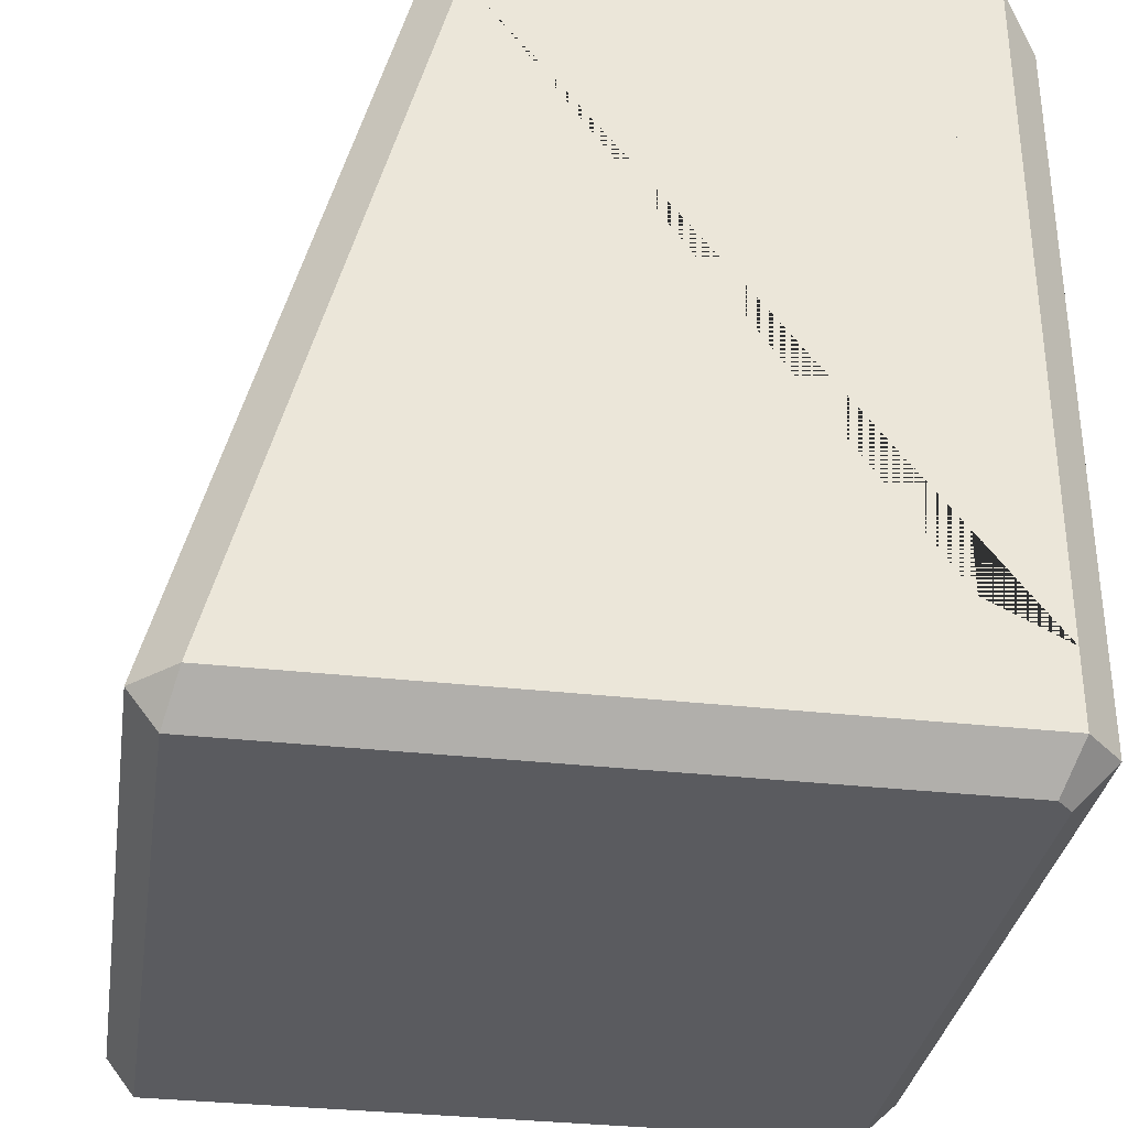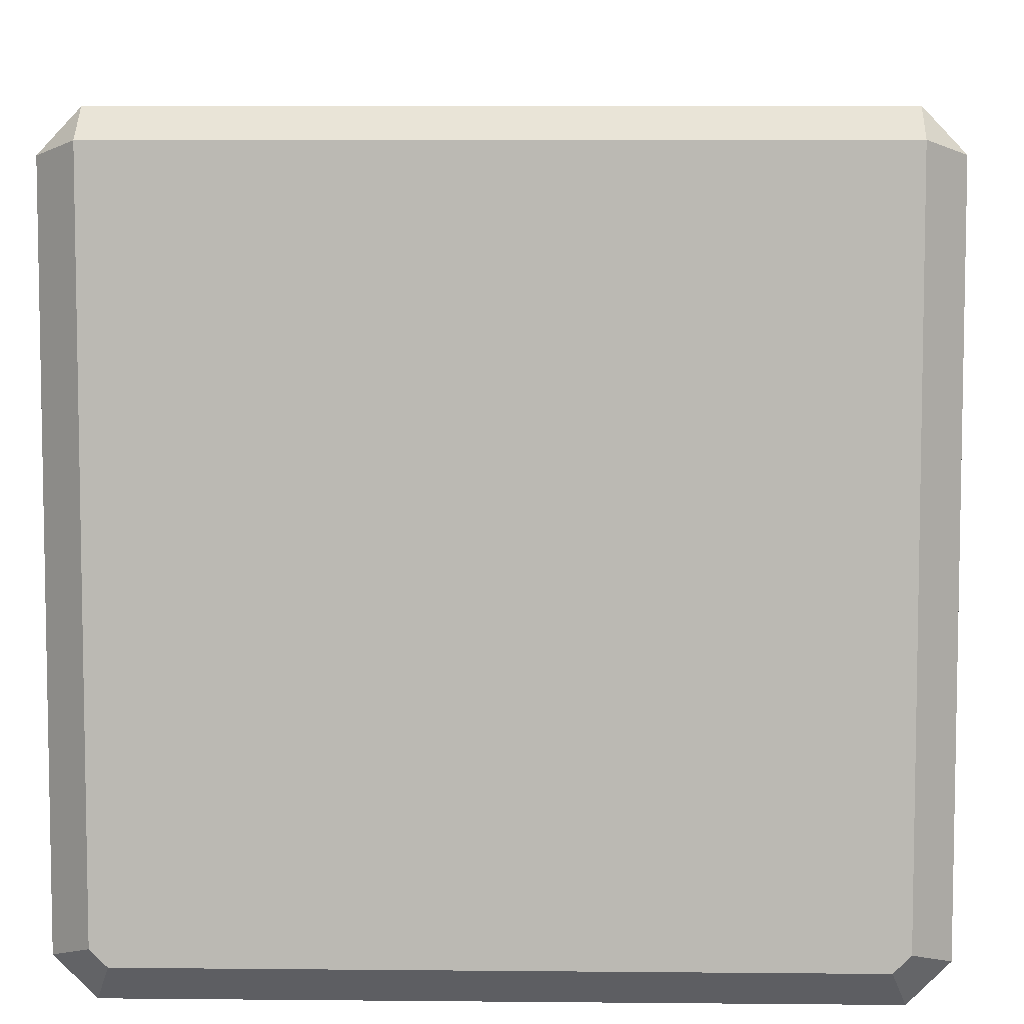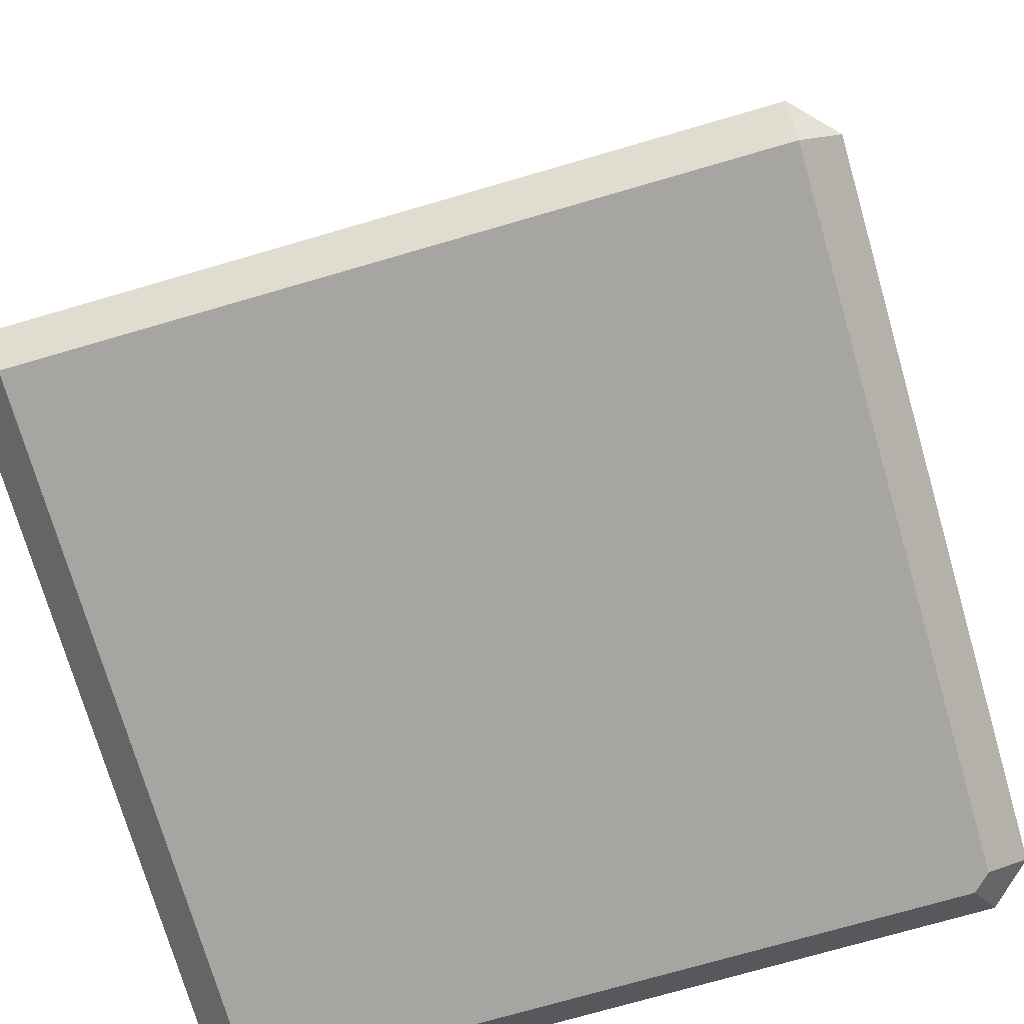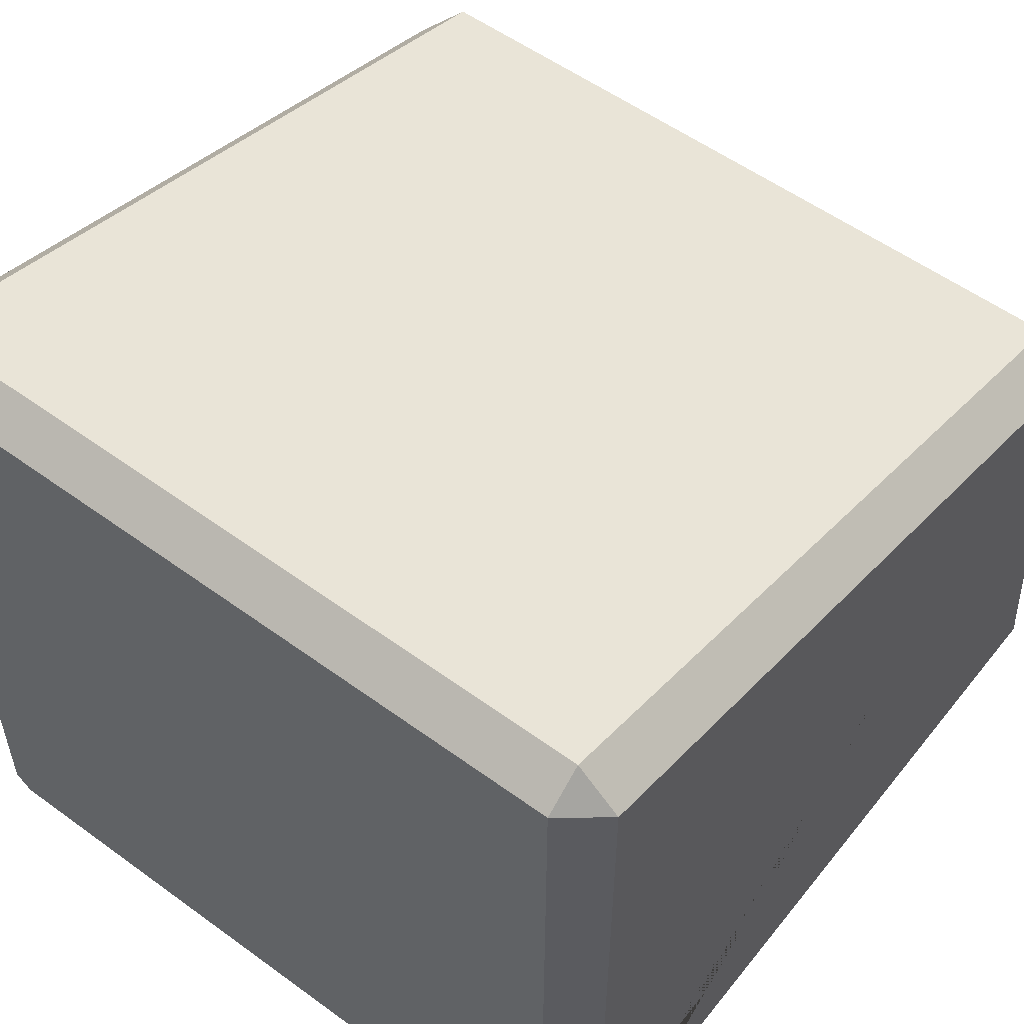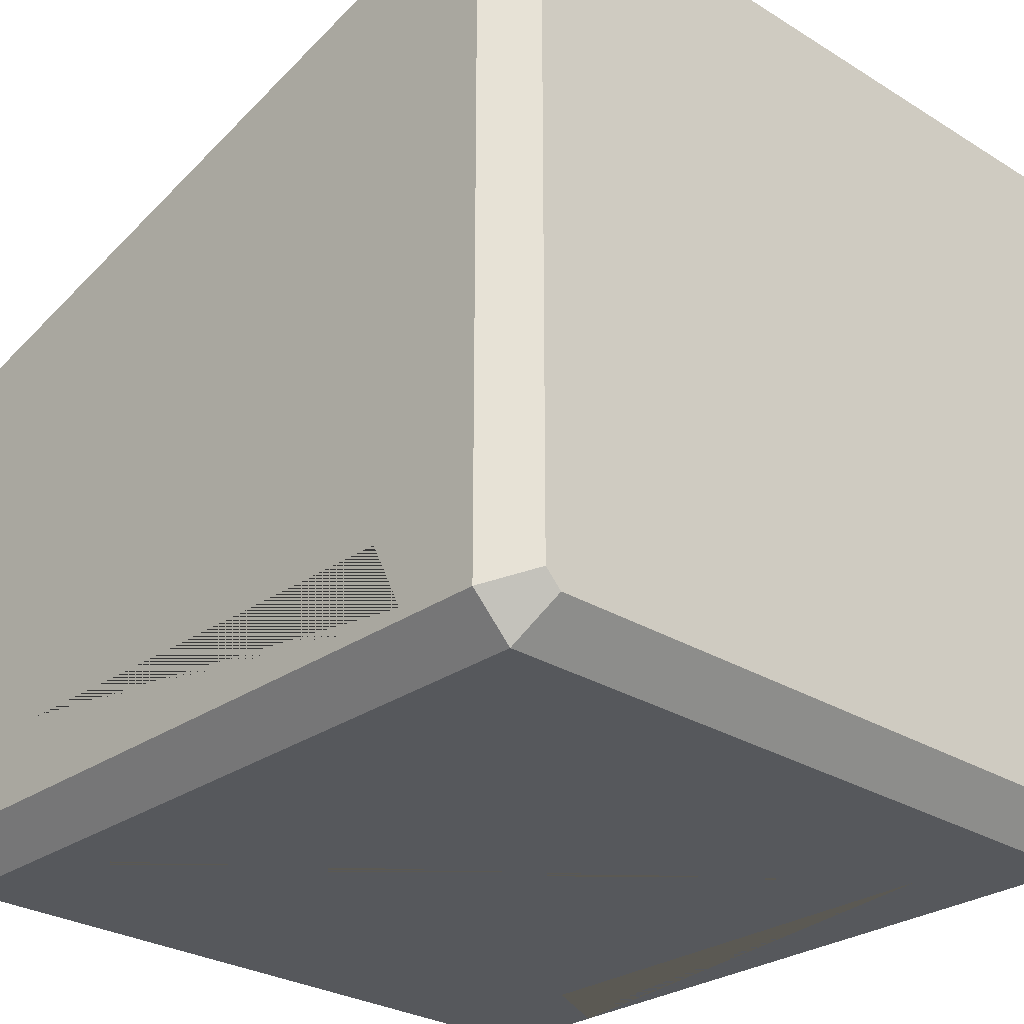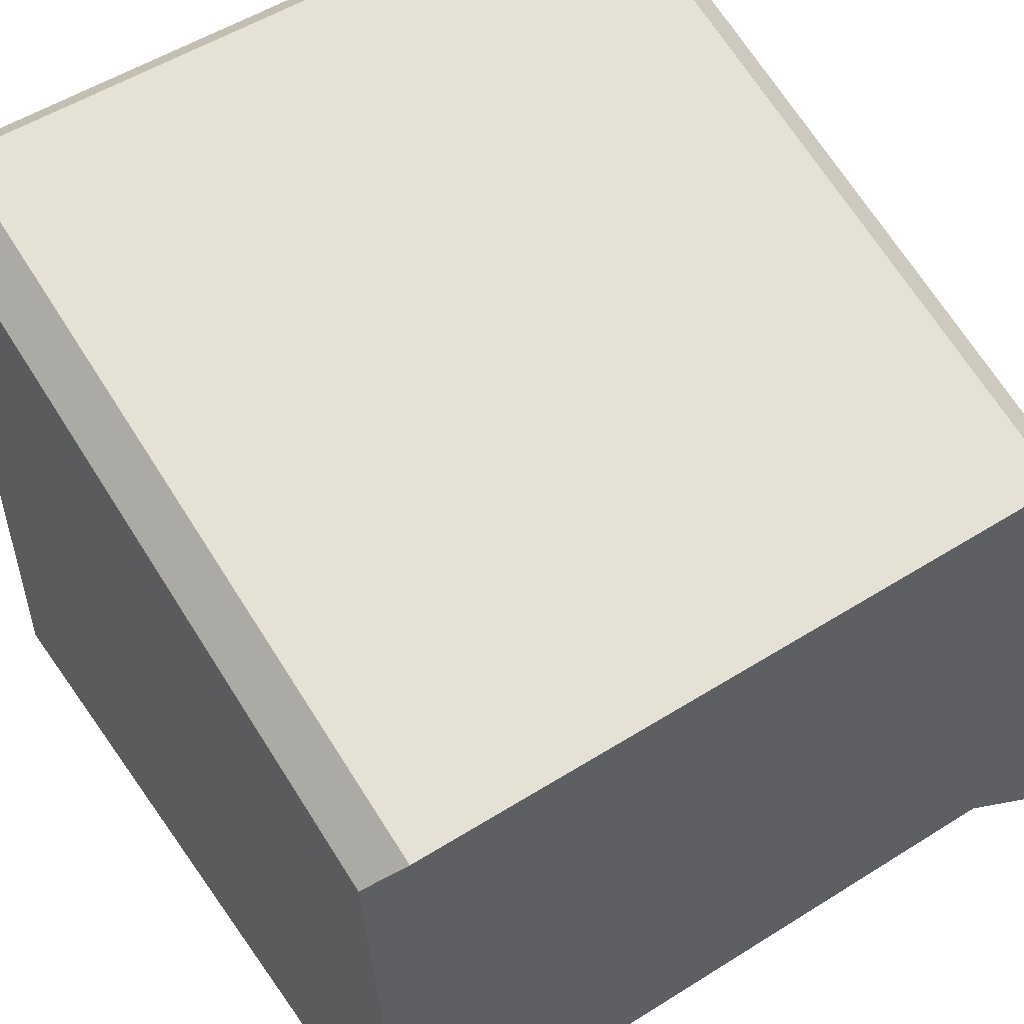
<metadata>
{"format":"obj","ext":"obj","renderer":"f3d","projection":"perspective","resolution":1024,"background":"white","views":[{"elev":-33.0,"azim":81.2,"up":"+Y"},{"elev":6.7,"azim":1.6,"up":"+Z"},{"elev":-73.8,"azim":16.2,"up":"+Y"},{"elev":54.7,"azim":37.7,"up":"+Z"},{"elev":-27.8,"azim":-43.3,"up":"+Z"},{"elev":53.0,"azim":146.0,"up":"+Z"}]}
</metadata>
<code>
o untitled
v 0.5 0.35 0.55
v 0.45 0.35 0.5
v 0.45 0.5 0.5
v -0.435 0.3375 0.515
v -0.485 0.3375 0.565
v -0.5 0.35 0.55
v 0.5 -0.3 0.65
v 0.5 0.3 0.65
v 0.5 0.4741 1.187
v -0.45 0.5 1.232
v 0.5 -0.45 0.55
v 0.45 -0.35 0.5
v 0.5 -0.35 0.55
v -0.35 0.3 0.5
v 0.35 0.3 0.5
v 0.435 -0.3375 0.515
v 0.485 -0.3375 0.565
v -0.5 -0.3 0.65
v -0.485 0.3 0.64
v -0.485 -0.3 0.64
v -0.45 -0.35 0.5
v -0.5 -0.35 0.55
v -0.435 -0.3375 0.515
v -0.36 0.3 0.515
v -0.35 -0.3 0.5
v -0.36 -0.3 0.515
v 0.36 -0.3 0.515
v 0.485 0.3 0.64
v 0.36 0.3 0.515
v -0.45 -0.45 0.5
v 0.35 -0.3 0.5
v 0.485 -0.3 0.64
v 0.485 0.3375 0.565
v 0.435 0.3375 0.515
v -0.5 0.55 0.55
v -0.45 0.5 0.5
v 0.45 -0.5 0.5707
v 0.45 -0.5 1.45
v -0.45 -0.5 0.5707
v -0.45 -0.4517 1.487
v 0.45 0.5 1.232
v 0.45 -0.4517 1.487
v 0.5 -0.45 1.435
v -0.45 -0.5 1.45
v -0.5 -0.45 1.435
v -0.5 0.4741 1.187
v -0.5 -0.45 0.55
v -0.4293 -0.5 0.55
v 0.45 -0.45 0.5
v 0.4293 -0.5 0.55
v -0.5 0.3 0.65
v -0.45 0.35 0.5
v -0.485 -0.3375 0.565
v 0.5 0.55 0.55
v -0.45 0.5 0.5
f 41 42 43 9
f 52 6 35 36
f 5 19 24 4
f 12 16 17 13
f 22 6 52 21
f 31 15 2 12
f 38 44 39 48 50 37
f 51 6 5 19
f 10 46 45 40
f 31 27 16 12
f 29 28 33 34
f 27 32 28 29
f 13 1 8 7
f 18 51 19 20
f 42 38 43
f 44 40 45
f 26 24 19 20
f 7 13 17 32
f 25 21 23 26
f 22 18 51 6
f 15 2 34 29
f 28 8 7 32
f 18 20 53 22
f 30 47 22 21
f 22 53 23 21
f 24 14 25 26
f 26 20 53 23
f 12 2 1 13
f 52 4 5 6
f 27 16 17 32
f 11 49 12 13
f 40 42 41 10
f 54 1 2 3
f 8 28 33 1
f 14 24 4 52
f 48 30 49 50
f 39 44 45 47
f 37 11 43 38
f 1 33 34 2
f 31 12 49 30 21 25 14 52 55 3 2 15
f 36 55 52
f 31 15 29 27
f 21 52 14 25
f 40 44 38 42
f 37 50 49 11
f 51 18 22 47 45 46 35 6
f 30 48 39 47
f 9 43 11 13 7 8 1 54
f 10 41 9 54 3 55 35 46

</code>
